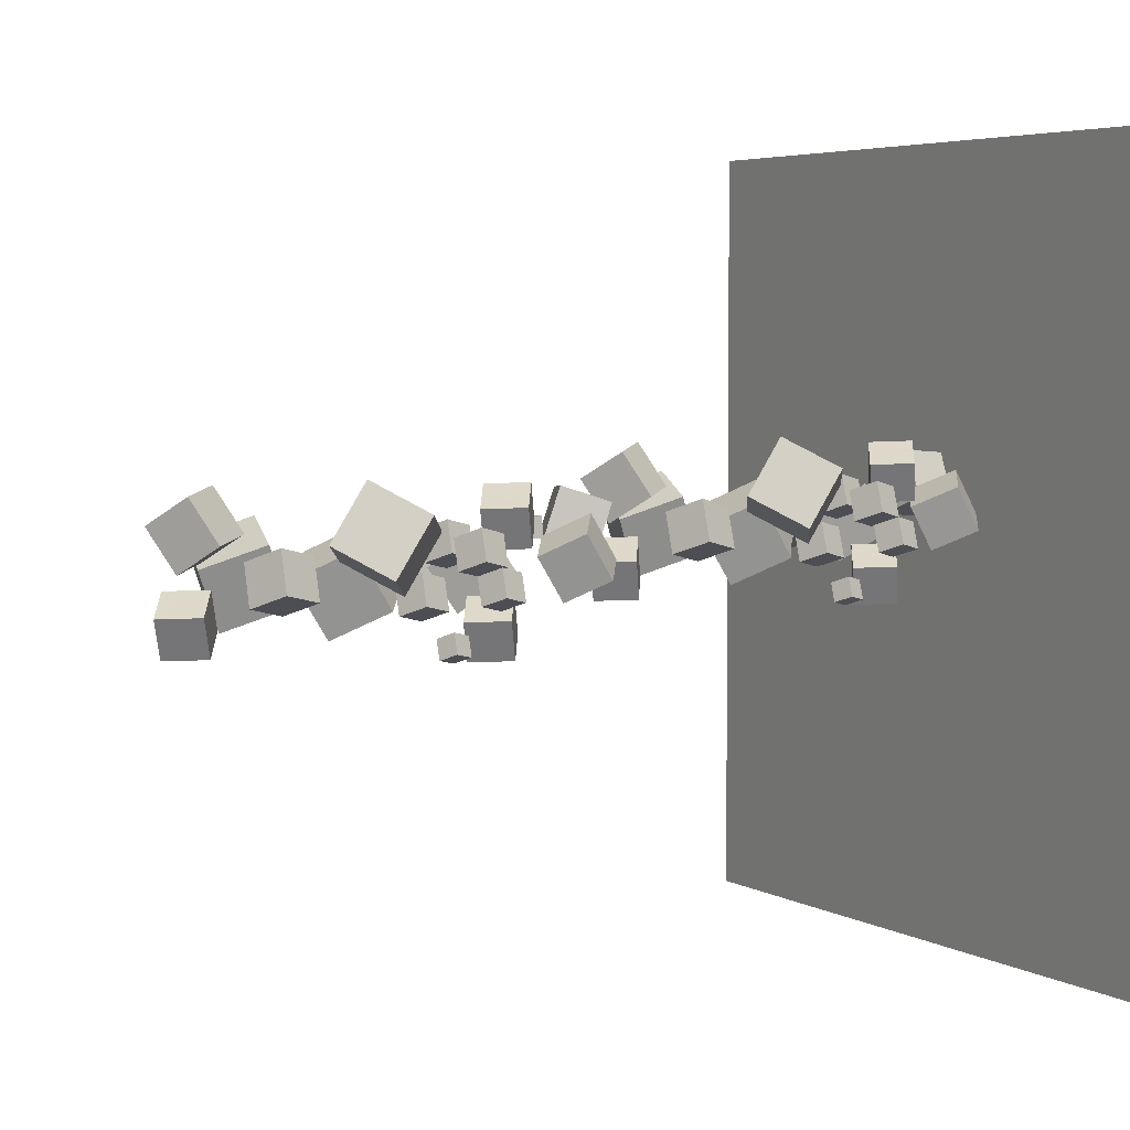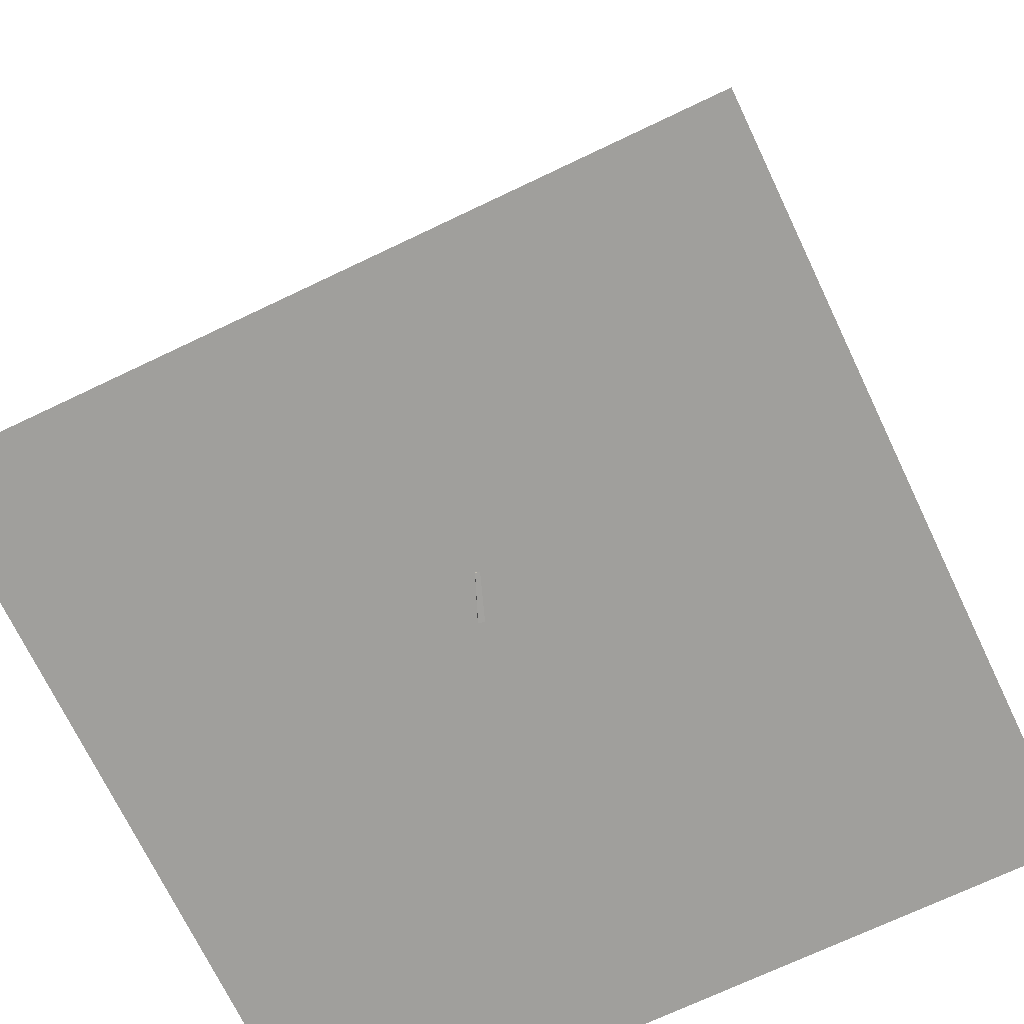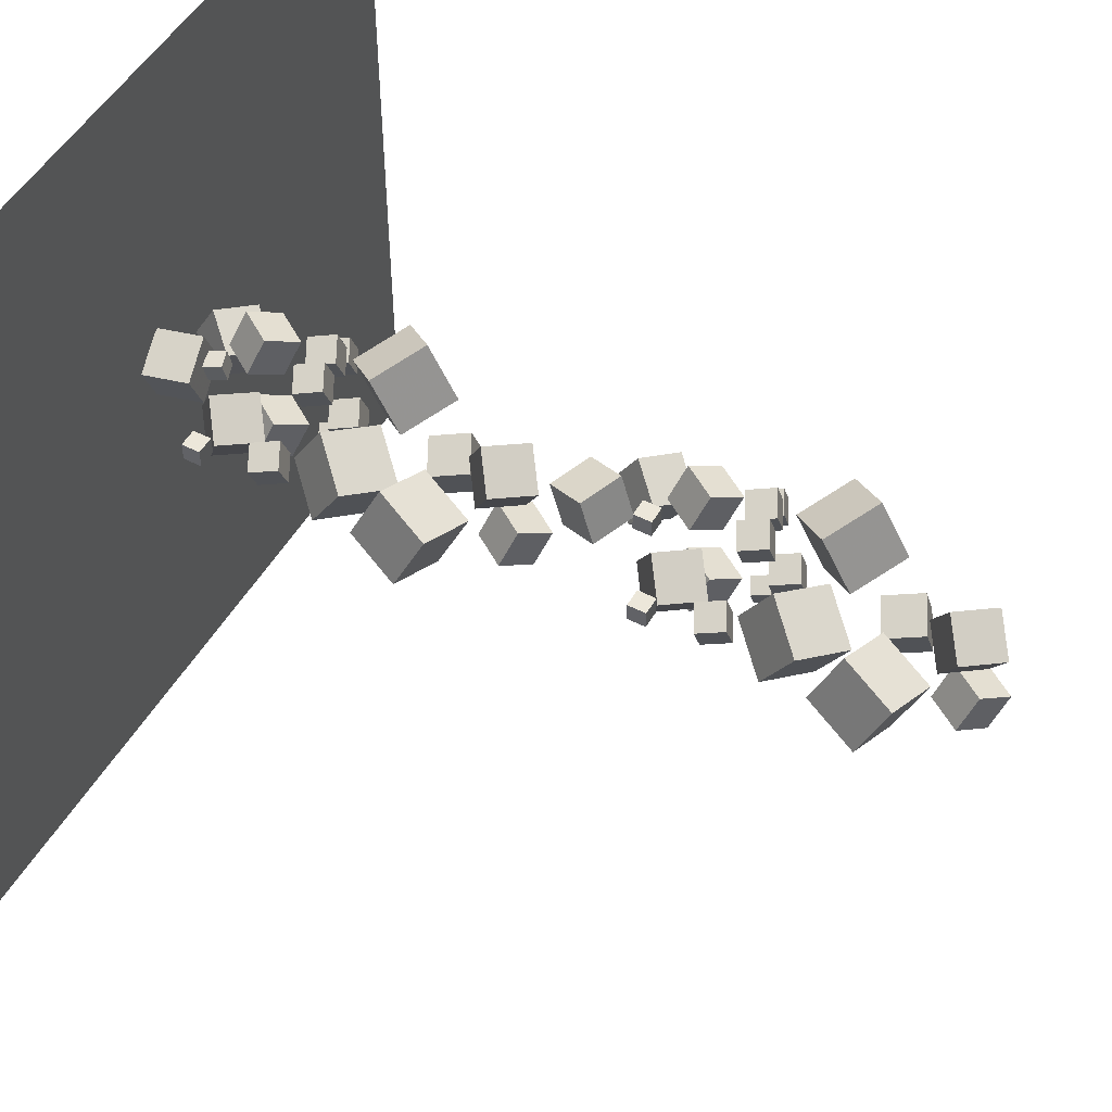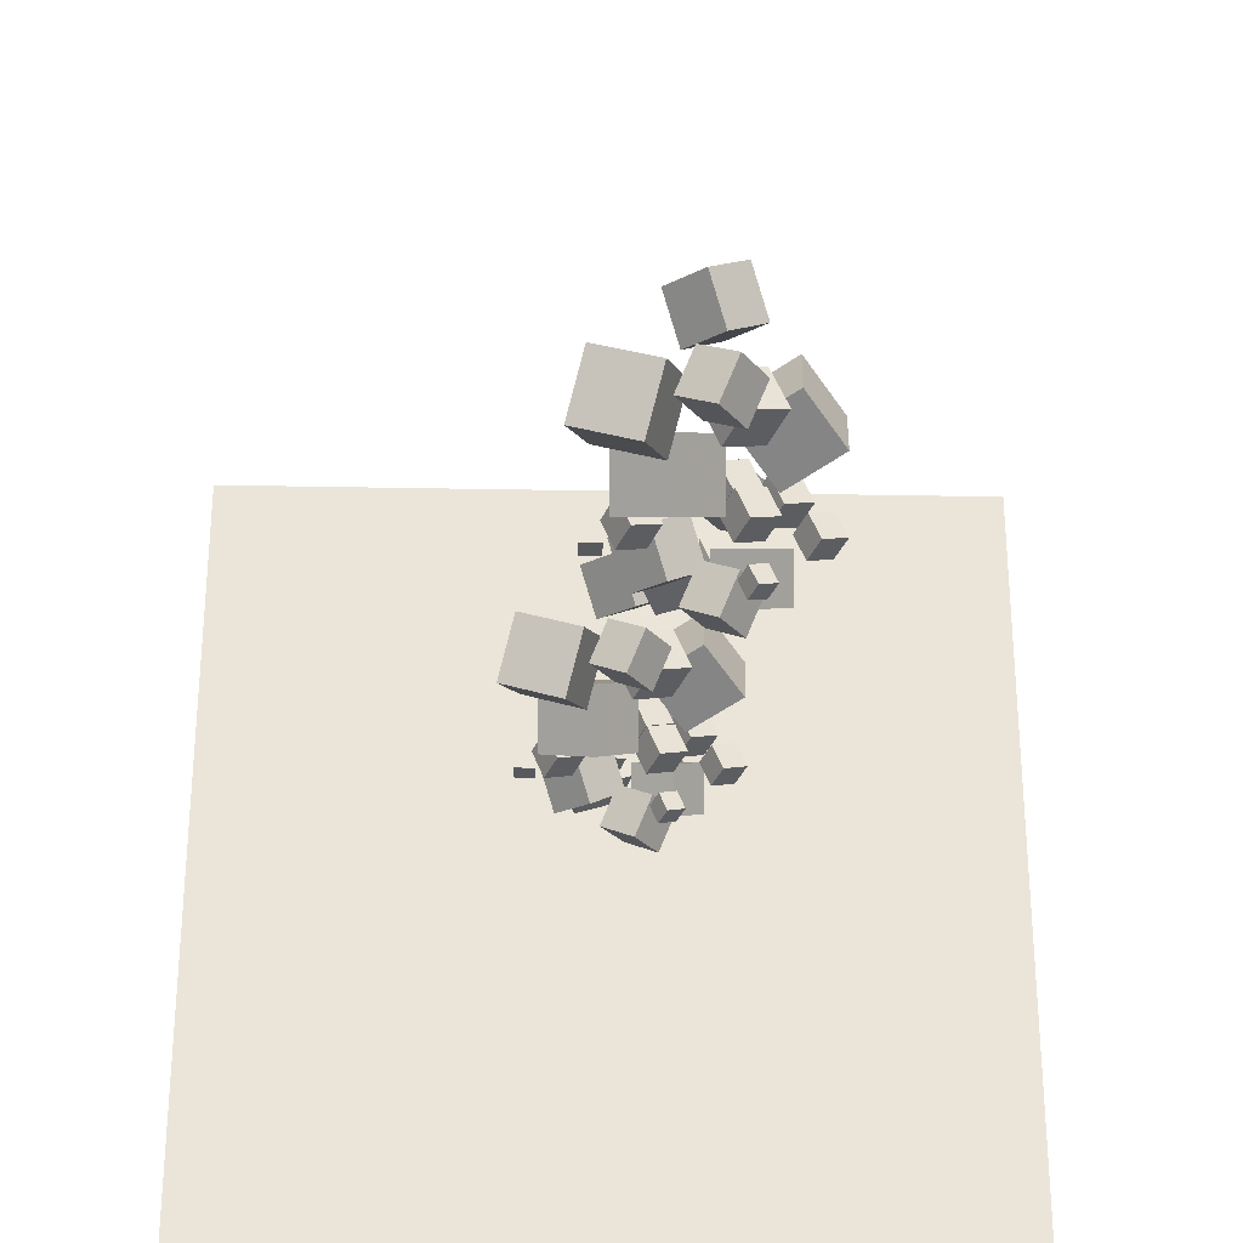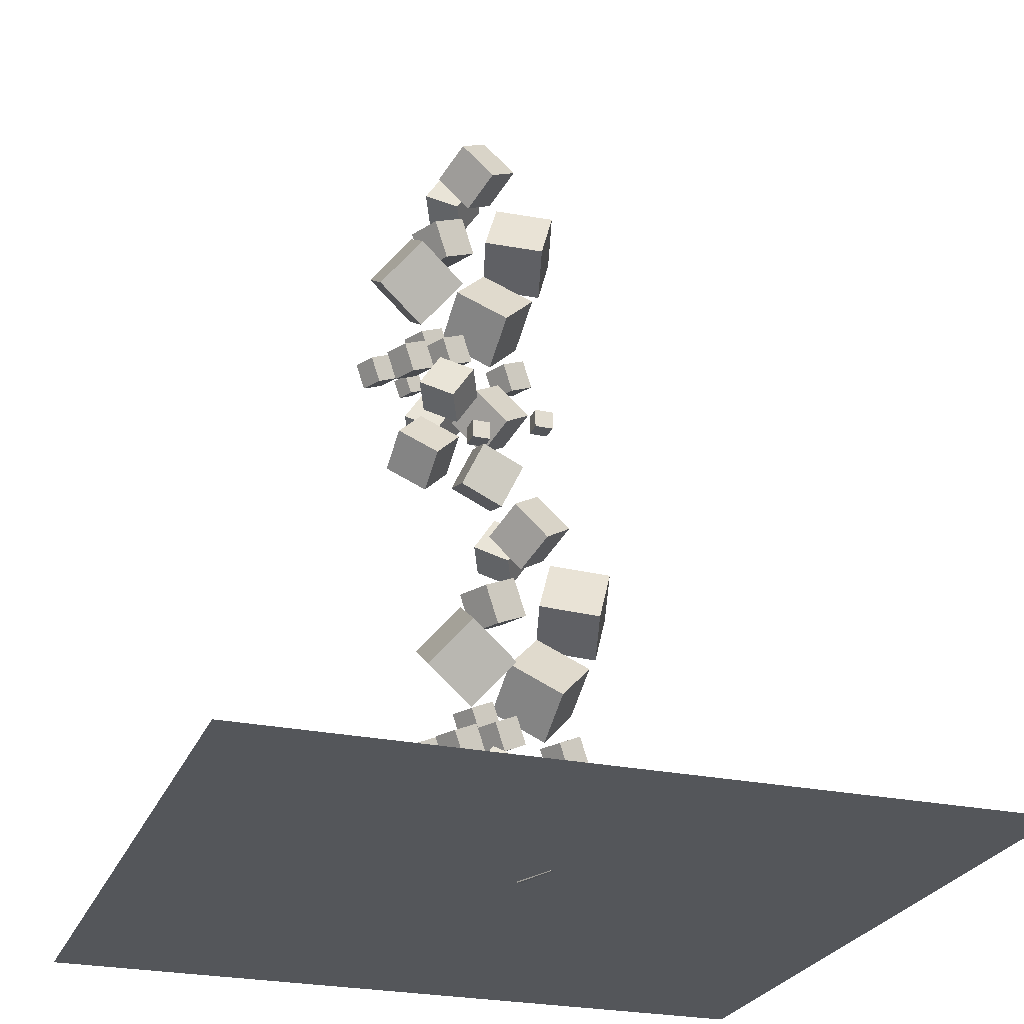
<metadata>
{"format":"obj","ext":"obj","renderer":"f3d","projection":"perspective","resolution":1024,"background":"white","views":[{"elev":4.6,"azim":60.6,"up":"+Y"},{"elev":-71.2,"azim":-154.5,"up":"+Z"},{"elev":50.5,"azim":-60.8,"up":"+Y"},{"elev":-29.8,"azim":-1.6,"up":"+Y"},{"elev":-25.4,"azim":161.3,"up":"+Z"}]}
</metadata>
<code>
v 3.687 13.41 21.36
v 2.593 13.34 23.04
v 4.451 15.17 21.94
v 3.357 15.1 23.61
v 5.177 12.46 22.3
v 4.082 12.39 23.97
v 5.941 14.21 22.87
v 4.846 14.14 24.55
f 4 3 1
f 8 7 3
f 6 5 7
f 2 1 5
f 3 7 5
f 6 8 4
f 2 4 1
f 4 8 3
f 8 6 7
f 6 2 5
f 1 3 5
f 2 6 4
v 1.352 11.78 17.42
v 0.455 12.51 19.43
v 1.476 13.99 16.68
v 0.5786 14.71 18.69
v 3.494 11.96 18.3
v 2.596 12.69 20.32
v 3.618 14.16 17.56
v 2.72 14.89 19.58
f 12 11 9
f 16 15 11
f 14 13 15
f 10 9 13
f 9 11 15
f 16 12 10
f 10 12 9
f 12 16 11
f 16 14 15
f 14 10 13
f 13 9 15
f 14 16 10
v 1.974 12.7 20.57
v 1.974 12.7 21.51
v 1.974 13.64 20.57
v 1.974 13.64 21.51
v 2.919 12.7 20.57
v 2.919 12.7 21.51
v 2.919 13.64 20.57
v 2.919 13.64 21.51
f 20 19 17
f 24 23 19
f 22 21 23
f 18 17 21
f 19 23 21
f 24 20 18
f 18 20 17
f 20 24 19
f 24 22 23
f 22 18 21
f 17 19 21
f 22 24 18
v 4.445 7.8 25.57
v 4.812 8 26.41
v 4.086 8.672 25.52
v 4.453 8.872 26.36
v 5.239 8.103 25.15
v 5.606 8.302 26
v 4.88 8.975 25.1
v 5.246 9.175 25.95
f 28 27 25
f 28 32 31
f 32 30 29
f 26 25 29
f 27 31 29
f 32 28 26
f 26 28 25
f 27 28 31
f 31 32 29
f 30 26 29
f 25 27 29
f 30 32 26
v 1.582 12.14 35.46
v 3.129 11.8 37.16
v 0.87 14.09 36.5
v 2.417 13.75 38.2
v 3.165 13.36 34.26
v 4.712 13.01 35.97
v 2.453 15.31 35.31
v 4 14.97 37.01
f 36 35 33
f 36 40 39
f 40 38 37
f 38 34 33
f 33 35 39
f 38 40 36
f 34 36 33
f 35 36 39
f 39 40 37
f 37 38 33
f 37 33 39
f 34 38 36
v 3.434 10.86 19.63
v 5.269 10.14 20.87
v 3.392 12.84 20.85
v 5.227 12.12 22.09
v 4.862 11.84 18.08
v 6.696 11.12 19.32
v 4.82 13.82 19.3
v 6.655 13.1 20.53
f 44 43 41
f 48 47 43
f 46 45 47
f 46 42 41
f 43 47 45
f 48 44 42
f 42 44 41
f 44 48 43
f 48 46 47
f 45 46 41
f 41 43 45
f 46 48 42
v -1.806 11.56 22.33
v -1.806 11.56 23.28
v -1.806 12.51 22.33
v -1.806 12.51 23.28
v -0.8612 11.56 22.33
v -0.8612 11.56 23.28
v -0.8612 12.51 22.33
v -0.8612 12.51 23.28
f 52 51 49
f 56 55 51
f 54 53 55
f 50 49 53
f 51 55 53
f 56 52 50
f 50 52 49
f 52 56 51
f 56 54 55
f 54 50 53
f 49 51 53
f 54 56 50
v -0.745 9.628 28.3
v 1.664 8.683 29.92
v -0.7995 12.23 29.9
v 1.609 11.28 31.52
v 1.129 10.92 26.27
v 3.538 9.973 27.89
v 1.075 13.52 27.87
v 3.483 12.57 29.49
f 60 59 57
f 64 63 59
f 62 61 63
f 58 57 61
f 59 63 61
f 64 60 58
f 58 60 57
f 60 64 59
f 64 62 63
f 62 58 61
f 57 59 61
f 62 64 58
v 3.858 14.72 28.75
v 3.713 12.13 30.37
v 6.311 15.58 30.34
v 6.167 13 31.96
v 5.668 13.34 26.71
v 5.524 10.75 28.33
v 8.122 14.2 28.31
v 7.977 11.62 29.93
f 68 67 65
f 72 71 67
f 70 69 71
f 66 65 69
f 65 67 71
f 70 72 68
f 66 68 65
f 68 72 67
f 72 70 71
f 70 66 69
f 69 65 71
f 66 70 68
v -0.4618 10.05 25.27
v 0.104 10.36 26.58
v -1.016 11.4 25.19
v -0.4502 11.71 26.5
v 0.7619 10.52 24.63
v 1.328 10.83 25.94
v 0.2077 11.87 24.55
v 0.7735 12.17 25.86
f 76 75 73
f 76 80 79
f 78 77 79
f 74 73 77
f 75 79 77
f 80 76 74
f 74 76 73
f 75 76 79
f 80 78 79
f 78 74 77
f 73 75 77
f 78 80 74
v 3.887 9.553 26.75
v 4.452 9.861 28.06
v 3.332 10.9 26.67
v 3.898 11.21 27.98
v 5.11 10.02 26.11
v 5.676 10.33 27.42
v 4.556 11.37 26.03
v 5.122 11.67 27.34
f 82 84 83
f 84 88 87
f 88 86 85
f 82 81 85
f 83 87 85
f 86 88 84
f 81 82 83
f 83 84 87
f 87 88 85
f 86 82 85
f 81 83 85
f 82 86 84
v 3.359 11.64 25.33
v 3.925 11.95 26.64
v 2.805 12.99 25.25
v 3.371 13.3 26.56
v 4.583 12.11 24.69
v 5.149 12.42 26
v 4.029 13.46 24.61
v 4.595 13.76 25.92
f 92 91 89
f 96 95 91
f 94 93 95
f 94 90 89
f 89 91 95
f 94 96 92
f 90 92 89
f 92 96 91
f 96 94 95
f 93 94 89
f 93 89 95
f 90 94 92
v 0.01364 9.875 22.21
v 1.561 9.532 23.91
v -0.6983 11.83 23.25
v 0.8491 11.48 24.95
v 1.596 11.09 21.02
v 3.144 10.75 22.72
v 0.8845 13.04 22.06
v 2.432 12.7 23.76
f 100 99 97
f 104 103 99
f 102 101 103
f 98 97 101
f 97 99 103
f 104 100 98
f 98 100 97
f 100 104 99
f 104 102 103
f 102 98 101
f 101 97 103
f 102 104 98
v 5.308 11.4 24.78
v 5.874 11.7 26.09
v 4.754 12.74 24.7
v 5.32 13.05 26.01
v 6.532 11.86 24.14
v 7.098 12.17 25.45
v 5.978 13.21 24.06
v 6.543 13.52 25.37
f 106 108 107
f 112 111 107
f 110 109 111
f 110 106 105
f 105 107 111
f 110 112 108
f 105 106 107
f 108 112 107
f 112 110 111
f 109 110 105
f 109 105 111
f 106 110 108
v 6.779 10.11 24.61
v 7.278 10.38 25.76
v 6.29 11.3 24.54
v 6.789 11.57 25.69
v 7.858 10.52 24.04
v 8.358 10.79 25.2
v 7.37 11.71 23.97
v 7.869 11.98 25.13
f 114 116 115
f 120 119 115
f 120 118 117
f 118 114 113
f 113 115 119
f 120 116 114
f 113 114 115
f 116 120 115
f 119 120 117
f 117 118 113
f 117 113 119
f 118 120 114
v 3.078 8.717 21.83
v 1.984 8.645 23.5
v 3.842 10.47 22.41
v 2.748 10.4 24.08
v 4.568 7.763 22.77
v 3.473 7.691 24.44
v 5.332 9.519 23.34
v 4.237 9.447 25.01
f 124 123 121
f 124 128 127
f 128 126 125
f 126 122 121
f 121 123 127
f 126 128 124
f 122 124 121
f 123 124 127
f 127 128 125
f 125 126 121
f 125 121 127
f 122 126 124
v 3.133 9.973 32.61
v 3.906 10.39 34.4
v 2.376 11.81 32.51
v 3.149 12.23 34.29
v 4.805 10.61 31.74
v 5.578 11.03 33.52
v 4.048 12.45 31.63
v 4.821 12.87 33.42
f 132 131 129
f 132 136 135
f 134 133 135
f 130 129 133
f 131 135 133
f 136 132 130
f 130 132 129
f 131 132 135
f 136 134 135
f 134 130 133
f 129 131 133
f 134 136 130
v 2.343 9.426 35.12
v 1.249 9.353 36.79
v 3.108 11.18 35.69
v 2.013 11.11 37.37
v 3.833 8.471 36.05
v 2.738 8.399 37.72
v 4.597 10.23 36.63
v 3.502 10.16 38.3
f 138 140 139
f 144 143 139
f 142 141 143
f 142 138 137
f 139 143 141
f 144 140 138
f 137 138 139
f 140 144 139
f 144 142 143
f 141 142 137
f 137 139 141
f 142 144 138
v -2.466 10.14 33.62
v 0.3481 9.107 34.2
v -1.731 12.84 34.84
v 1.084 11.81 35.42
v -1.54 11.12 30.88
v 1.274 10.09 31.47
v -0.8043 13.82 32.1
v 2.01 12.79 32.69
f 148 147 145
f 148 152 151
f 152 150 149
f 146 145 149
f 147 151 149
f 152 148 146
f 146 148 145
f 147 148 151
f 151 152 149
f 150 146 149
f 145 147 149
f 150 152 146
v -4.969 11.37 12.44
v -2.155 10.34 13.02
v -4.233 14.07 13.65
v -1.419 13.04 14.24
v -4.043 12.35 9.698
v -1.228 11.32 10.28
v -3.307 15.05 10.92
v -0.4931 14.02 11.5
f 156 155 153
f 160 159 155
f 158 157 159
f 158 154 153
f 155 159 157
f 158 160 156
f 154 156 153
f 156 160 155
f 160 158 159
f 157 158 153
f 153 155 157
f 154 158 156
v -0.1594 10.65 13.93
v -1.254 10.58 15.6
v 0.6047 12.41 14.51
v -0.4898 12.34 16.18
v 1.33 9.701 14.86
v 0.2355 9.628 16.54
v 2.094 11.46 15.44
v 0.9996 11.38 17.11
f 164 163 161
f 168 167 163
f 166 165 167
f 166 162 161
f 161 163 167
f 168 164 162
f 162 164 161
f 164 168 163
f 168 166 167
f 165 166 161
f 165 161 167
f 166 168 162
v 0.6305 11.2 11.43
v 1.403 11.62 13.21
v -0.1265 13.04 11.32
v 0.6464 13.46 13.11
v 2.302 11.84 10.55
v 3.075 12.26 12.34
v 1.545 13.68 10.45
v 2.318 14.1 12.23
f 172 171 169
f 172 176 175
f 176 174 173
f 170 169 173
f 171 175 173
f 176 172 170
f 170 172 169
f 171 172 175
f 175 176 173
f 174 170 173
f 169 171 173
f 174 176 170
v 0.5755 9.946 0.6466
v -0.519 9.874 2.319
v 1.34 11.7 1.223
v 0.2451 11.63 2.895
v 2.065 8.992 1.58
v 0.9704 8.92 3.253
v 2.829 10.75 2.156
v 1.734 10.68 3.829
f 180 179 177
f 184 183 179
f 182 181 183
f 178 177 181
f 177 179 183
f 184 180 178
f 178 180 177
f 180 184 179
f 184 182 183
f 182 178 181
f 181 177 183
f 182 184 178
v 4.276 11.34 3.421
v 4.775 11.61 4.574
v 3.787 12.53 3.353
v 4.286 12.8 4.506
v 5.356 11.75 2.857
v 5.855 12.02 4.01
v 4.867 12.94 2.789
v 5.366 13.21 3.942
f 188 187 185
f 192 191 187
f 190 189 191
f 186 185 189
f 187 191 189
f 190 192 188
f 186 188 185
f 188 192 187
f 192 190 191
f 190 186 189
f 185 187 189
f 186 190 188
v 2.805 12.62 3.593
v 3.371 12.93 4.9
v 2.251 13.97 3.515
v 2.817 14.28 4.823
v 4.029 13.09 2.953
v 4.595 13.4 4.261
v 3.475 14.44 2.876
v 4.041 14.75 4.183
f 194 196 195
f 200 199 195
f 198 197 199
f 198 194 193
f 193 195 199
f 200 196 194
f 193 194 195
f 196 200 195
f 200 198 199
f 197 198 193
f 197 193 199
f 198 200 194
v -2.489 11.1 1.026
v -0.9418 10.76 2.728
v -3.201 13.06 2.068
v -1.654 12.71 3.769
v -0.9064 12.32 -0.1685
v 0.641 11.98 1.533
v -1.618 14.27 0.873
v -0.0709 13.93 2.574
f 204 203 201
f 204 208 207
f 206 205 207
f 202 201 205
f 201 203 207
f 208 204 202
f 202 204 201
f 203 204 207
f 208 206 207
f 206 202 205
f 205 201 207
f 206 208 202
v 0.8565 12.87 4.143
v 1.422 13.18 5.451
v 0.3023 14.22 4.066
v 0.8682 14.53 5.373
v 2.08 13.34 3.504
v 2.646 13.65 4.811
v 1.526 14.69 3.426
v 2.092 14.99 4.734
f 212 211 209
f 216 215 211
f 214 213 215
f 210 209 213
f 209 211 215
f 216 212 210
f 210 212 209
f 212 216 211
f 216 214 215
f 214 210 213
f 213 209 215
f 214 216 210
v 1.384 10.78 5.564
v 1.949 11.09 6.871
v 0.8295 12.13 5.487
v 1.395 12.44 6.794
v 2.607 11.25 4.924
v 3.173 11.56 6.232
v 2.053 12.6 4.847
v 2.619 12.9 6.155
f 220 219 217
f 224 223 219
f 222 221 223
f 222 218 217
f 219 223 221
f 222 224 220
f 218 220 217
f 220 224 219
f 224 222 223
f 221 222 217
f 217 219 221
f 218 222 220
v -2.965 11.28 4.086
v -2.399 11.59 5.393
v -3.519 12.63 4.009
v -2.953 12.94 5.316
v -1.741 11.75 3.446
v -1.175 12.06 4.754
v -2.295 13.09 3.369
v -1.729 13.4 4.677
f 226 228 227
f 232 231 227
f 230 229 231
f 226 225 229
f 225 227 231
f 232 228 226
f 225 226 227
f 228 232 227
f 232 230 231
f 230 226 229
f 229 225 231
f 230 232 226
v 1.355 15.94 7.561
v 1.211 13.36 9.18
v 3.808 16.81 9.158
v 3.664 14.23 10.78
v 3.165 14.57 5.525
v 3.021 11.98 7.145
v 5.619 15.43 7.122
v 5.474 12.85 8.742
f 234 236 235
f 240 239 235
f 238 237 239
f 234 233 237
f 233 235 239
f 240 236 234
f 233 234 235
f 236 240 235
f 240 238 239
f 238 234 237
f 237 233 239
f 238 240 234
v -3.248 10.86 7.119
v -0.839 9.913 8.738
v -3.302 13.46 8.716
v -0.8935 12.51 10.34
v -1.374 12.15 5.083
v 1.035 11.2 6.703
v -1.428 14.75 6.68
v 0.9806 13.8 8.3
f 242 244 243
f 248 247 243
f 246 245 247
f 242 241 245
f 243 247 245
f 248 244 242
f 241 242 243
f 244 248 243
f 248 246 247
f 246 242 245
f 241 243 245
f 246 248 242
v -4.309 12.79 1.149
v -4.309 12.79 2.094
v -4.309 13.74 1.149
v -4.309 13.74 2.094
v -3.364 12.79 1.149
v -3.364 12.79 2.094
v -3.364 13.74 1.149
v -3.364 13.74 2.094
f 252 251 249
f 256 255 251
f 254 253 255
f 250 249 253
f 251 255 253
f 256 252 250
f 250 252 249
f 252 256 251
f 256 254 255
f 254 250 253
f 249 251 253
f 254 256 250
v 0.9668 12.08 -0.9769
v 2.817 11.41 0.2618
v 0.9332 14.11 0.1691
v 2.783 13.44 1.408
v 2.375 13.01 -2.577
v 4.225 12.34 -1.338
v 2.341 15.04 -1.431
v 4.191 14.37 -0.192
f 260 259 257
f 264 263 259
f 262 261 263
f 258 257 261
f 259 263 261
f 262 264 260
f 258 260 257
f 260 264 259
f 264 262 263
f 262 258 261
f 257 259 261
f 258 262 260
v -0.9209 13.37 14.27
v 0.6265 13.03 15.98
v -1.633 15.32 15.32
v -0.08542 14.98 17.02
v 0.6619 14.58 13.08
v 2.209 14.24 14.78
v -0.05004 16.54 14.12
v 1.497 16.19 15.82
f 266 268 267
f 272 271 267
f 270 269 271
f 270 266 265
f 265 267 271
f 272 268 266
f 265 266 267
f 268 272 267
f 272 270 271
f 269 270 265
f 269 265 271
f 270 272 266
v 1.943 9.029 4.38
v 2.309 9.229 5.228
v 1.583 9.902 4.33
v 1.95 10.1 5.178
v 2.736 9.332 3.966
v 3.103 9.532 4.813
v 2.377 10.2 3.915
v 2.744 10.4 4.763
f 274 276 275
f 280 279 275
f 278 277 279
f 274 273 277
f 273 275 279
f 280 276 274
f 273 274 275
f 276 280 275
f 280 278 279
f 278 274 277
f 277 273 279
f 278 280 274
v -0.5055 13.8 0.05766
v -0.2154 13.98 0.9401
v -0.6253 14.73 -0.08535
v -0.3352 14.9 0.7971
v 0.3859 13.87 -0.2488
v 0.676 14.05 0.6336
v 0.266 14.8 -0.3918
v 0.5561 14.97 0.4906
f 282 284 283
f 284 288 287
f 286 285 287
f 282 281 285
f 283 287 285
f 286 288 284
f 281 282 283
f 283 284 287
f 288 286 287
f 286 282 285
f 281 283 285
f 282 286 284
v -1.566 12.69 -2.15
v -1.104 12.86 0.1225
v -2.461 14.84 -2.13
v -1.998 15.01 0.1426
v 0.5293 13.57 -2.643
v 0.9921 13.74 -0.3708
v -0.3656 15.72 -2.623
v 0.09726 15.89 -0.3506
f 292 291 289
f 292 296 295
f 294 293 295
f 294 290 289
f 289 291 295
f 296 292 290
f 290 292 289
f 291 292 295
f 296 294 295
f 293 294 289
f 293 289 295
f 294 296 290
v 1.184 14.64 0.1786
v 0.08995 14.57 1.851
v 1.949 16.4 0.7546
v 0.854 16.33 2.427
v 2.674 13.69 1.112
v 1.579 13.62 2.785
v 3.438 15.44 1.688
v 2.343 15.37 3.361
f 300 299 297
f 304 303 299
f 304 302 301
f 298 297 301
f 299 303 301
f 304 300 298
f 298 300 297
f 300 304 299
f 303 304 301
f 302 298 301
f 297 299 301
f 302 304 298
v -18.87 -7.621 -2.577
v 18.87 -7.621 -2.577
v -18.87 30.12 -2.577
v 18.87 30.12 -2.577
f 306 308 307
f 305 306 307

</code>
